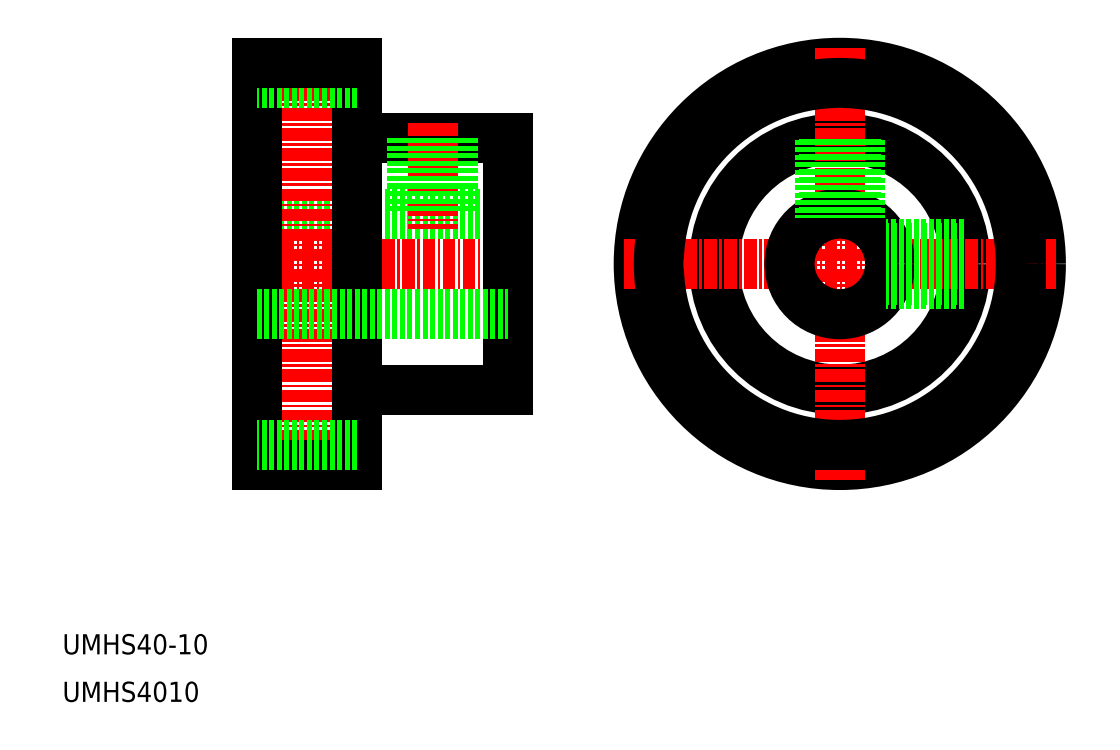
<metadata>
{"format":"dxf","ext":"dxf","renderer":"ezdxf+matplotlib","layout":"modelspace","background":"white","min_lineweight":24,"dpi":150}
</metadata>
<code>
0
SECTION
2
ENTITIES
0
LINE
8
0
10
48
20
70.24
30
0
11
73
21
70.24
31
0
0
LINE
8
0
10
58
20
77.74
30
0
11
73
21
77.74
31
0
0
LINE
8
CENTER
10
46.5
20
65.24
30
0
11
74.5
21
65.24
31
0
0
LINE
8
CENTER
10
53
20
86.74
30
0
11
53
21
43.74
31
0
0
LINE
8
0
10
48
20
45.24
30
0
11
48
21
85.24
31
0
0
LINE
8
0
10
58
20
85.24
30
0
11
58
21
45.24
31
0
0
LINE
8
0
10
58
20
83.24
30
0
11
48
21
83.24
31
0
0
LINE
8
0
10
48
20
85.24
30
0
11
58
21
85.24
31
0
0
LINE
8
CENTER
10
65.5
20
79.24
30
0
11
65.5
21
68.74
31
0
0
LINE
8
0
10
73
20
77.74
30
0
11
73
21
52.74
31
0
0
LINE
8
0
10
67.5
20
77.74
30
0
11
67.5
21
70.24
31
0
0
LINE
8
0
10
63.5
20
77.74
30
0
11
63.5
21
70.24
31
0
0
CIRCLE
8
0
10
106
20
65.24
30
0
40
12.5
0
CIRCLE
8
0
10
106
20
65.24
30
0
40
20
0
LINE
8
CENTER
10
106
20
86.74
30
0
11
106
21
43.74
31
0
0
LINE
8
CENTER
10
84.5
20
65.24
30
0
11
127.5
21
65.24
31
0
0
CIRCLE
8
0
10
106
20
65.24
30
0
40
5
0
TEXT
8
0
10
28.69
20
21.69
30
0
40
2
1
UMHS4010
0
TEXT
8
0
10
28.69
20
26.42
30
0
40
2
1
UMHS40-10
0
LINE
8
0
10
63.88
20
77.74
30
0
11
63.88
21
70.24
31
0
0
LINE
8
0
10
67.12
20
77.74
30
0
11
67.12
21
70.24
31
0
0
LINE
8
0
10
107.6
20
77.64
30
0
11
107.6
21
69.97
31
0
0
LINE
8
0
10
104.4
20
77.64
30
0
11
104.4
21
69.97
31
0
0
LINE
8
0
10
104
20
77.58
30
0
11
104
21
69.83
31
0
0
LINE
8
0
10
108
20
77.58
30
0
11
108
21
69.83
31
0
0
LINE
8
0
10
118.3
20
63.24
30
0
11
110.6
21
63.24
31
0
0
LINE
8
0
10
118.3
20
67.24
30
0
11
110.6
21
67.24
31
0
0
LINE
8
0
10
118.4
20
66.86
30
0
11
110.7
21
66.86
31
0
0
LINE
8
0
10
118.4
20
63.62
30
0
11
110.7
21
63.62
31
0
0
CIRCLE
8
0
10
106
20
65.24
30
0
40
18
0
LINE
8
0
10
48
20
45.24
30
0
11
58
21
45.24
31
0
0
LINE
8
0
10
58
20
47.24
30
0
11
48
21
47.24
31
0
0
LINE
8
0
10
58
20
52.74
30
0
11
73
21
52.74
31
0
0
LINE
8
0
10
48
20
60.24
30
0
11
73
21
60.24
31
0
0
VIEWPORT
8
0
10
261.5
20
148.5
30
0
40
523
41
297
68
     1
69
     1
0
ENDSEC
0
EOF

</code>
